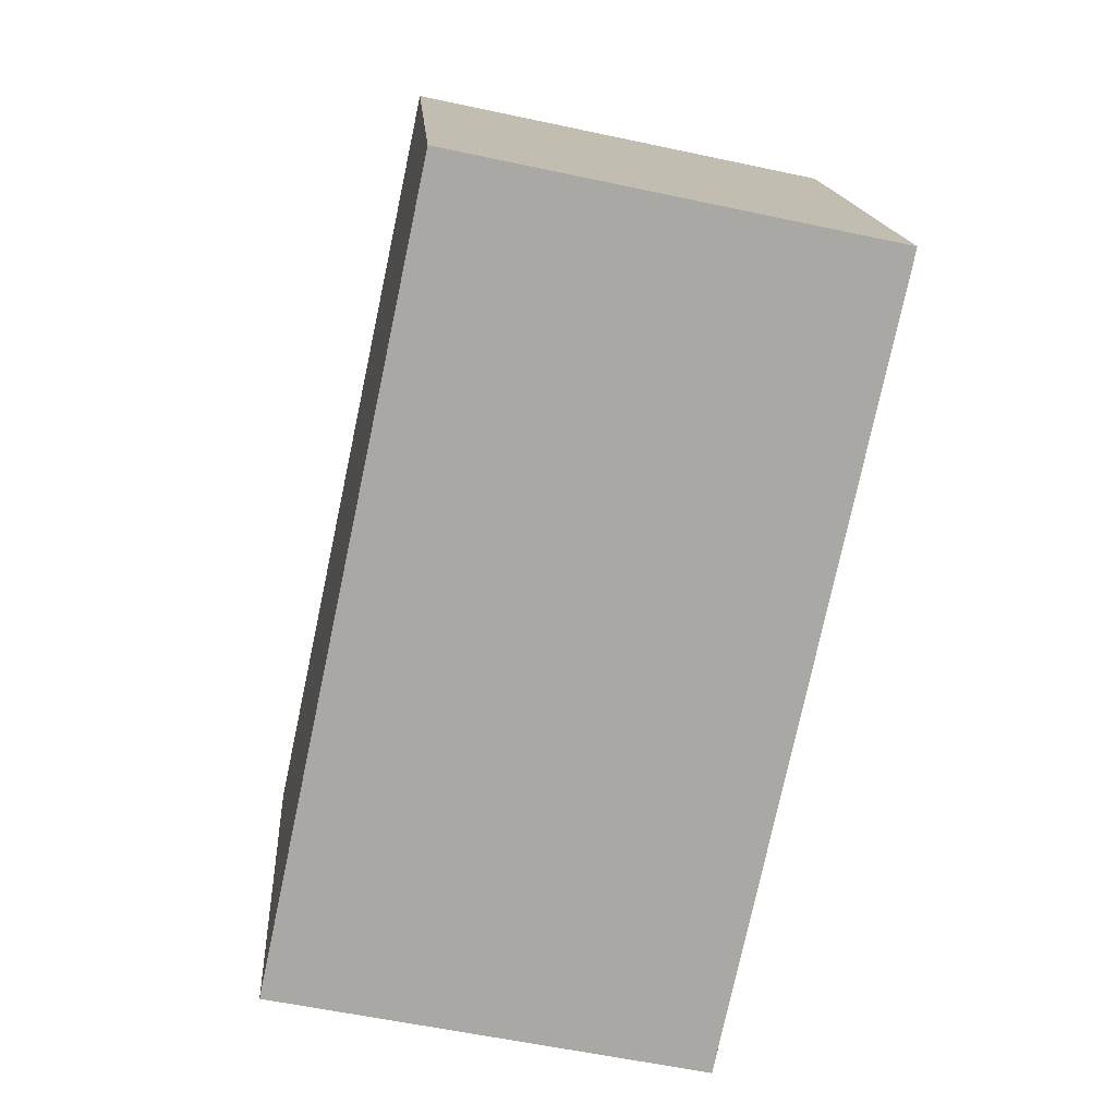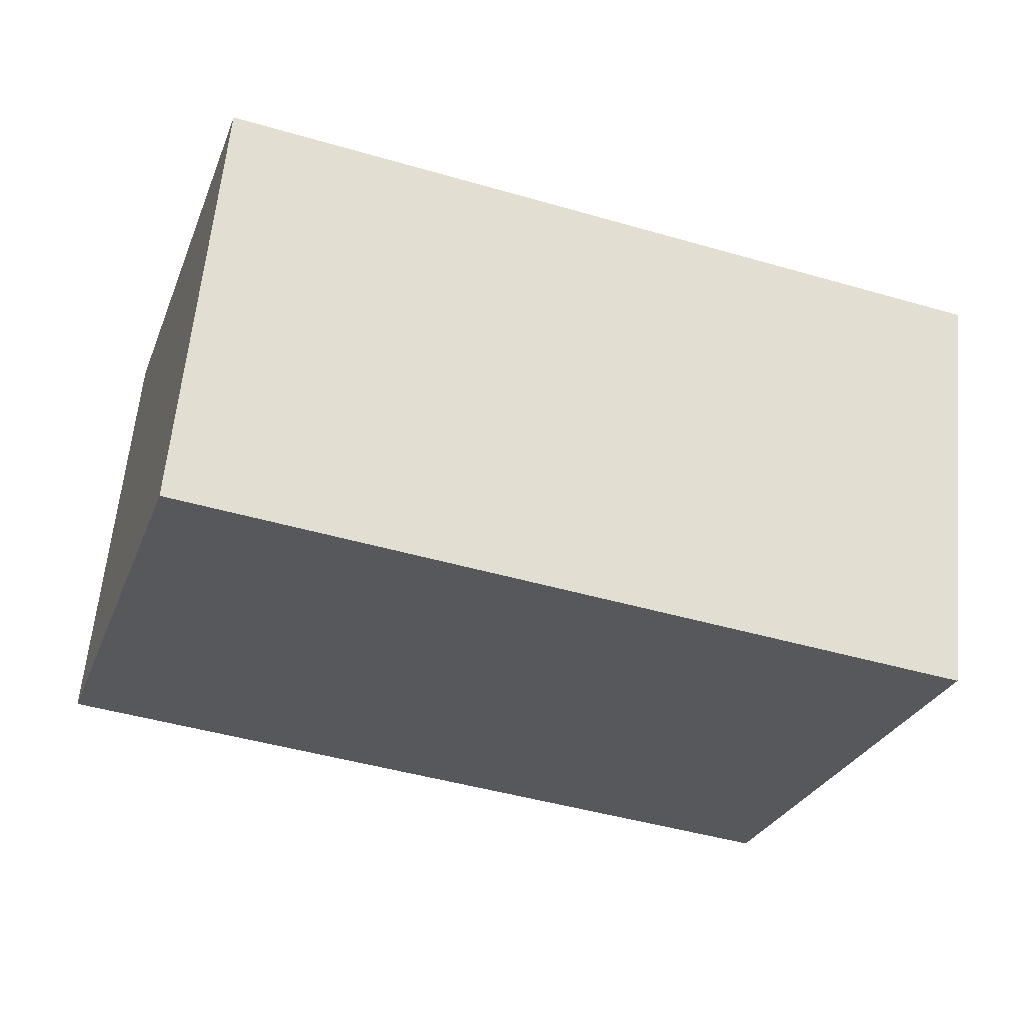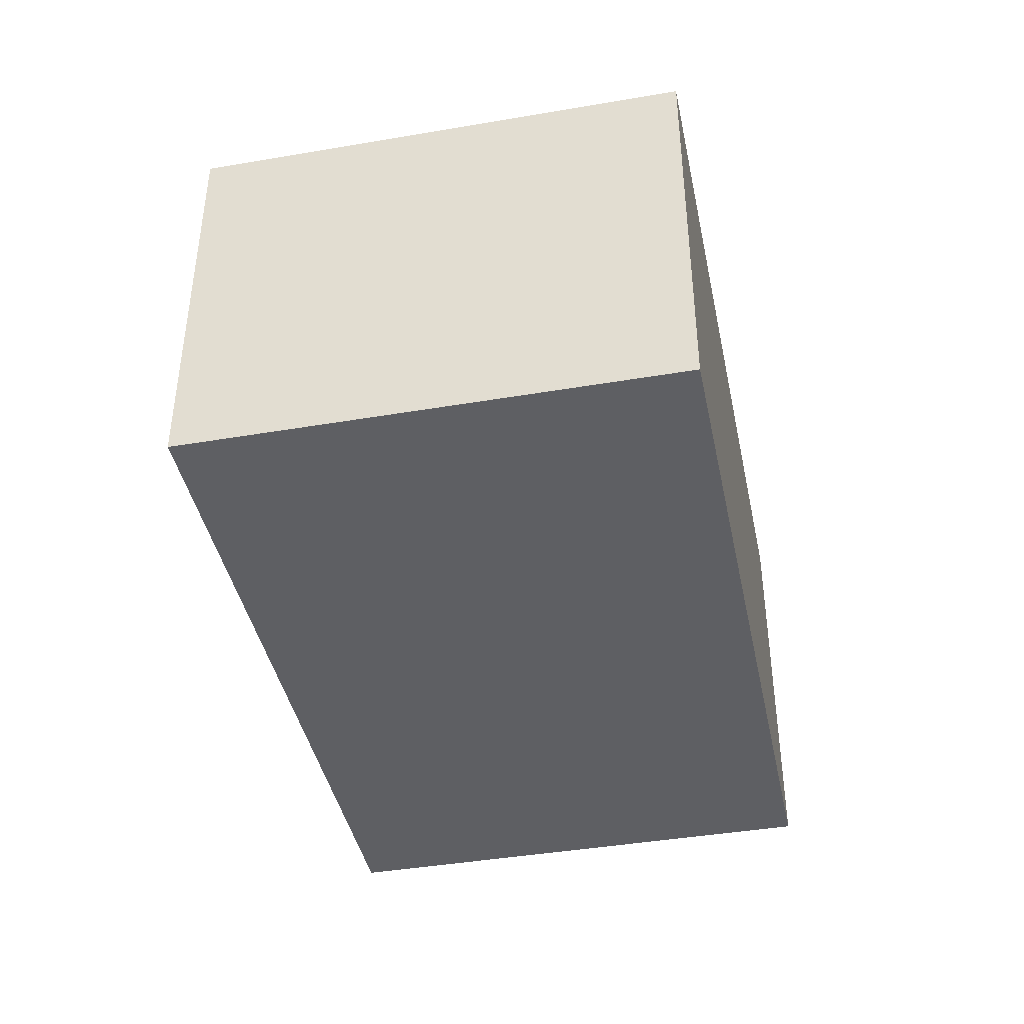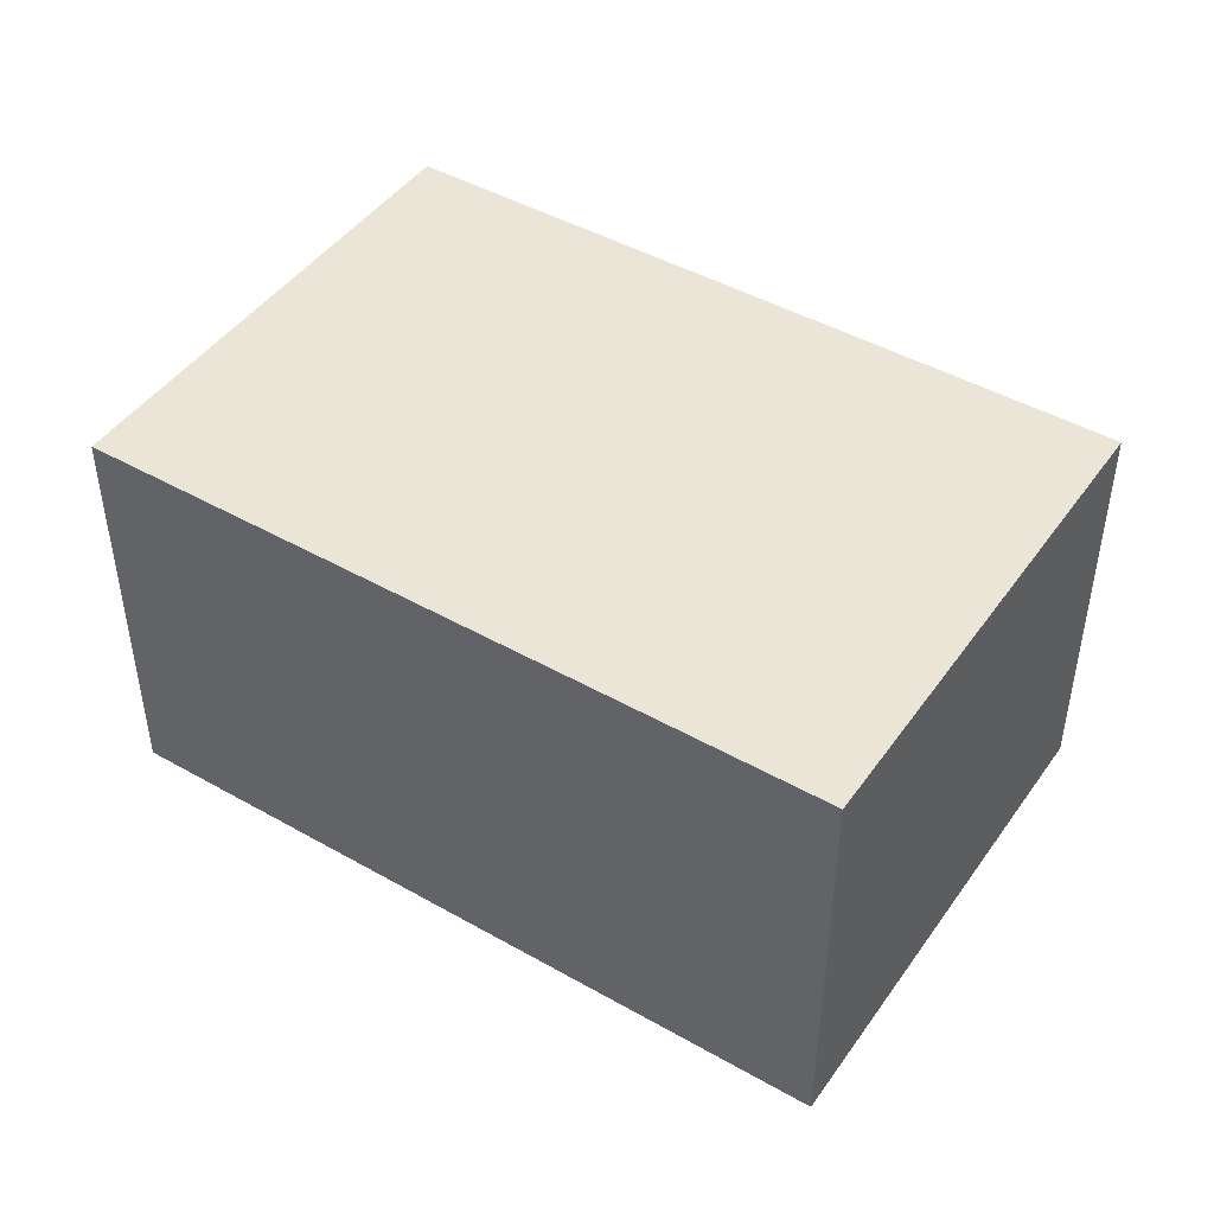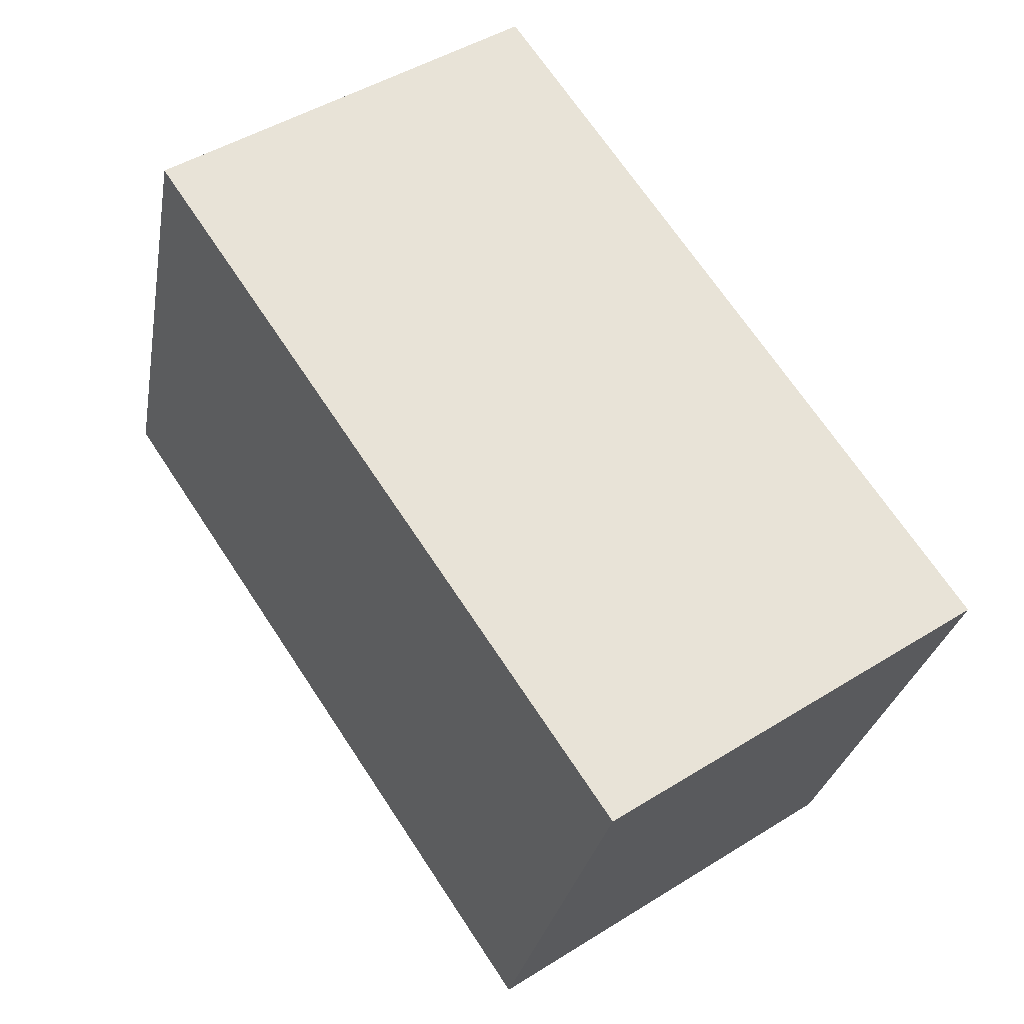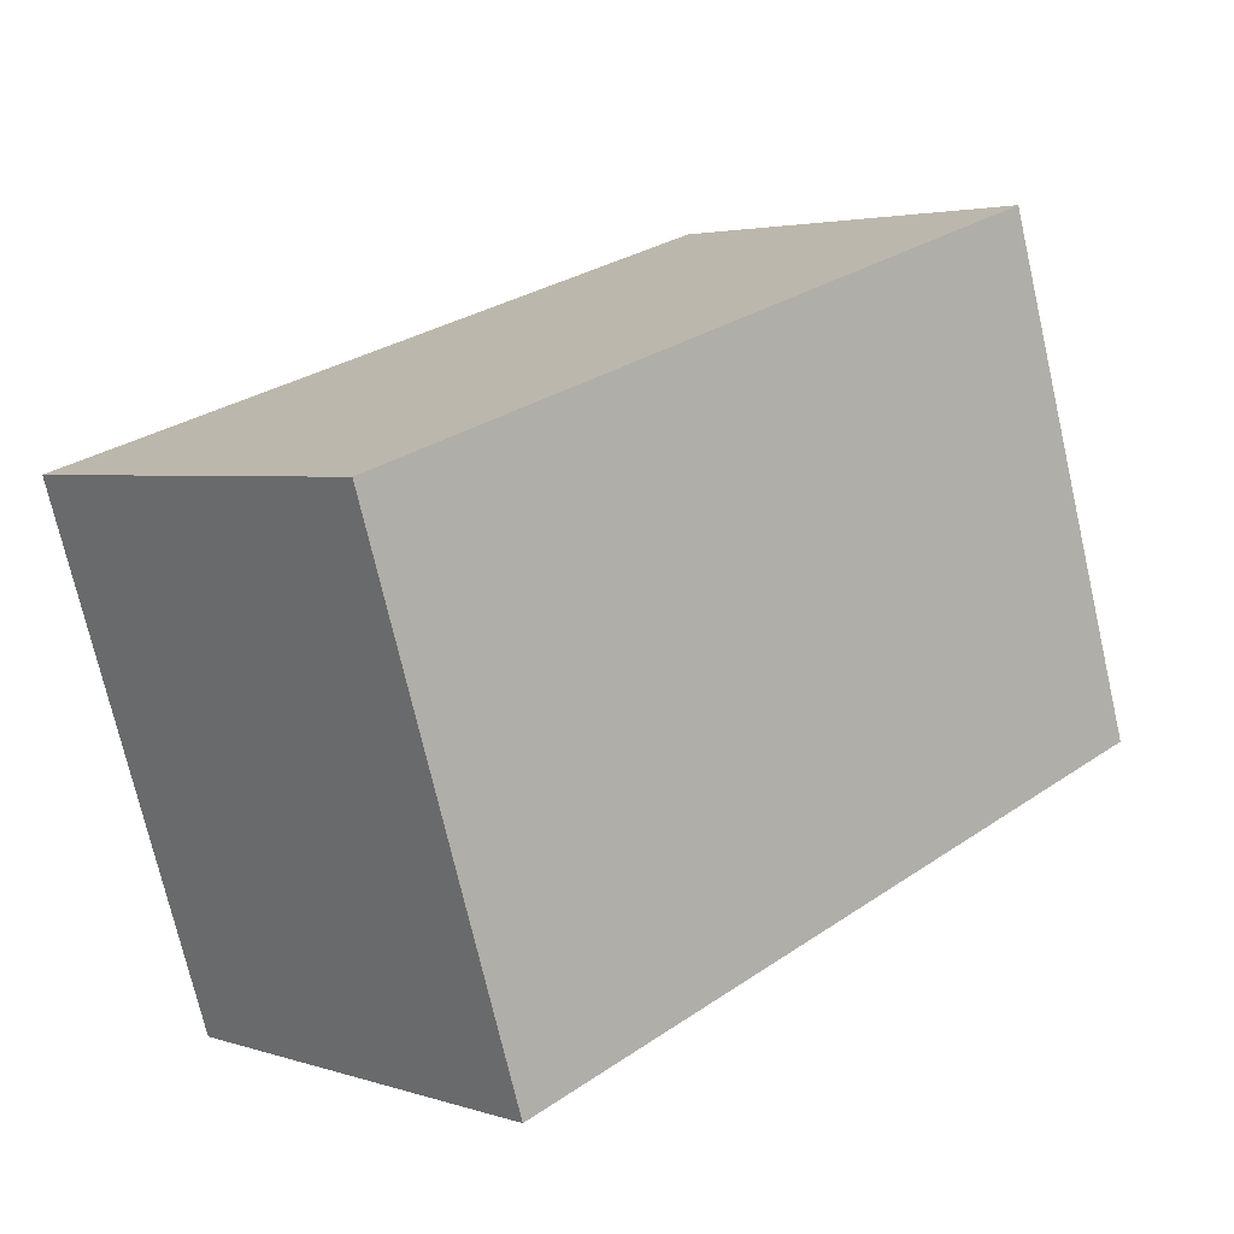
<metadata>
{"format":"obj","ext":"obj","renderer":"f3d","projection":"perspective","resolution":1024,"background":"white","views":[{"elev":-57.4,"azim":77.4,"up":"+Z"},{"elev":61.5,"azim":-174.5,"up":"+Z"},{"elev":-41.8,"azim":83.8,"up":"+Y"},{"elev":45.6,"azim":15.3,"up":"+Y"},{"elev":46.8,"azim":-125.3,"up":"+Z"},{"elev":3.3,"azim":-42.7,"up":"+Z"}]}
</metadata>
<code>
v  0 0 0
v  20.56 -1.203e-16 1.964
v  19.2 -3.787e-16 6.184
v  23.3 3.997e-16 -6.528
v  22.82 4.091e-16 -6.681
v  4.569 7.69e-16 -12.56
v  1.359 2.584e-16 -4.22
v  4.093 7.784e-16 -12.71
v  19.2 10.91 6.184
v  1.359 10.91 -4.22
v  0.0002322 10.91 -0.000345
v  4.094 10.91 -12.71
v  4.57 10.91 -12.56
v  22.82 10.91 -6.682
v  20.56 10.91 1.964
v  23.3 10.91 -6.529
g defaultobject
f 1 2 3
f 2 1 4
f 4 1 5
f 5 1 6
f 6 1 7
f 6 7 8
f 9 10 11
f 10 9 12
f 12 9 13
f 13 9 14
f 14 9 15
f 14 15 16
f 3 11 1
f 11 3 9
f 2 9 3
f 9 2 15
f 4 15 2
f 15 4 16
f 14 4 5
f 4 14 16
f 13 5 6
f 5 13 14
f 12 6 8
f 6 12 13
f 10 8 7
f 8 10 12
f 11 7 1
f 7 11 10

</code>
